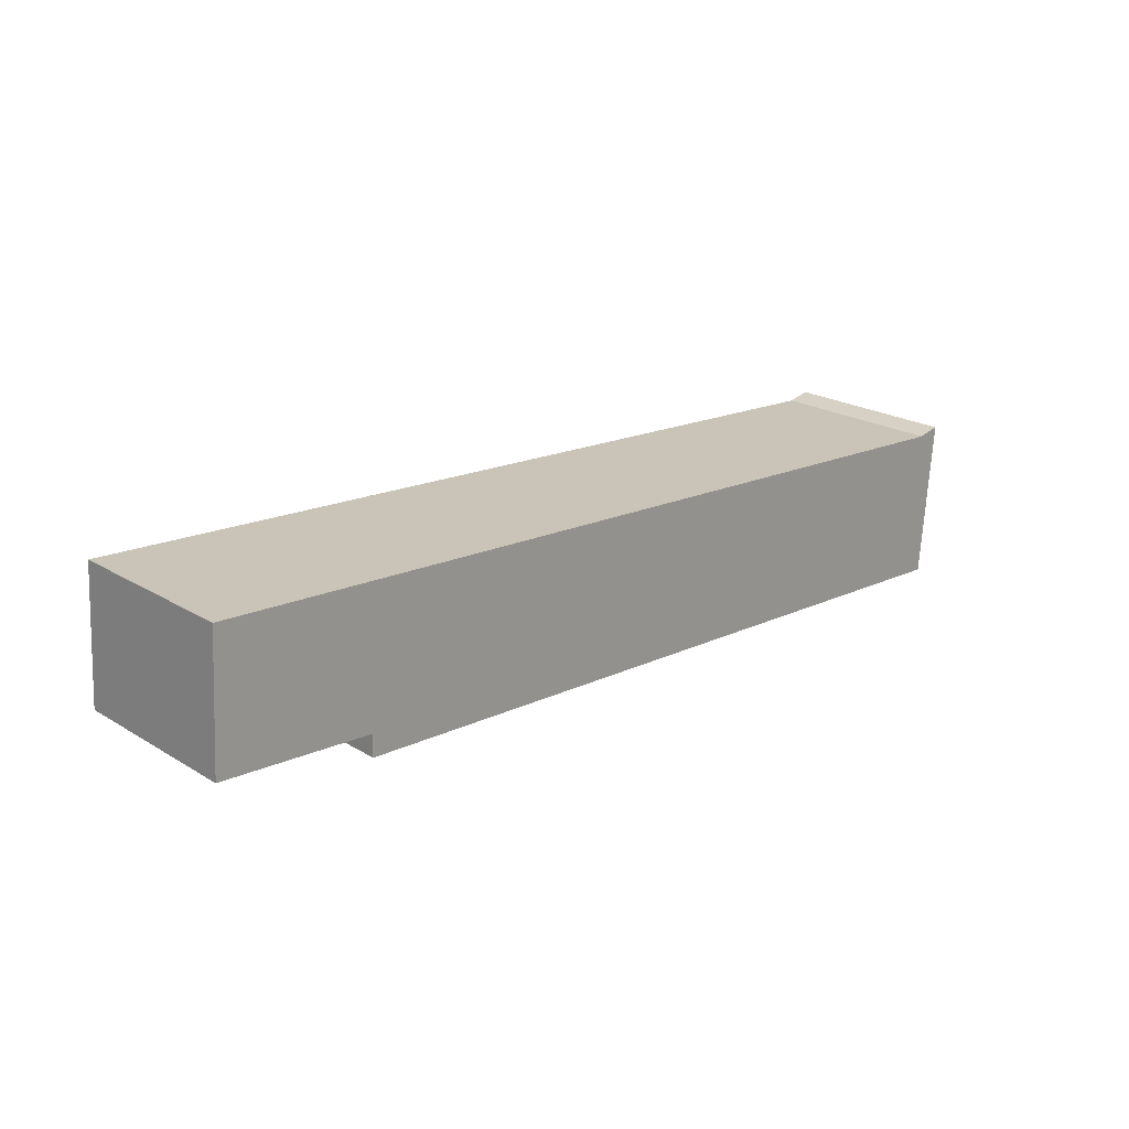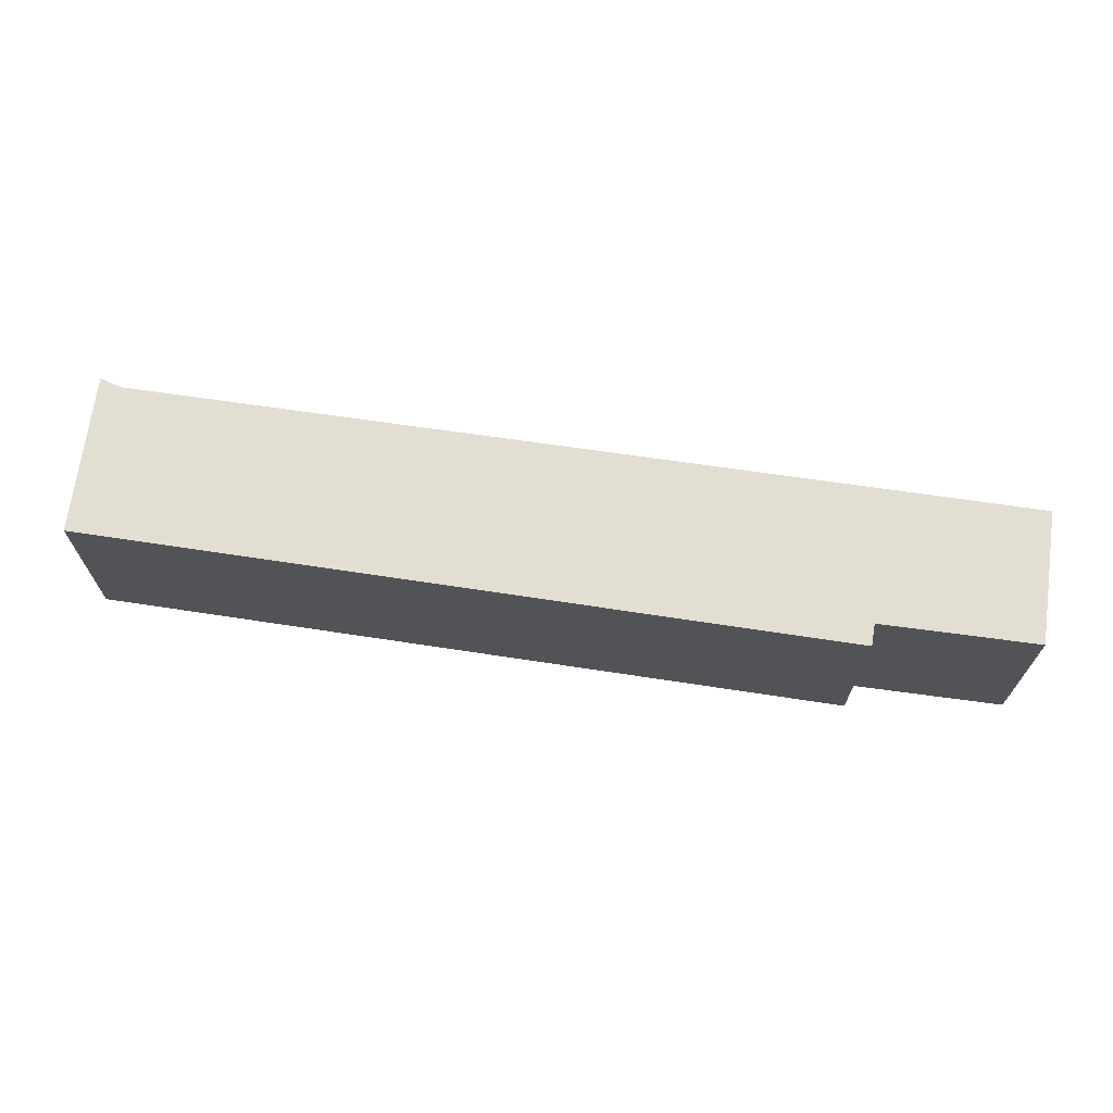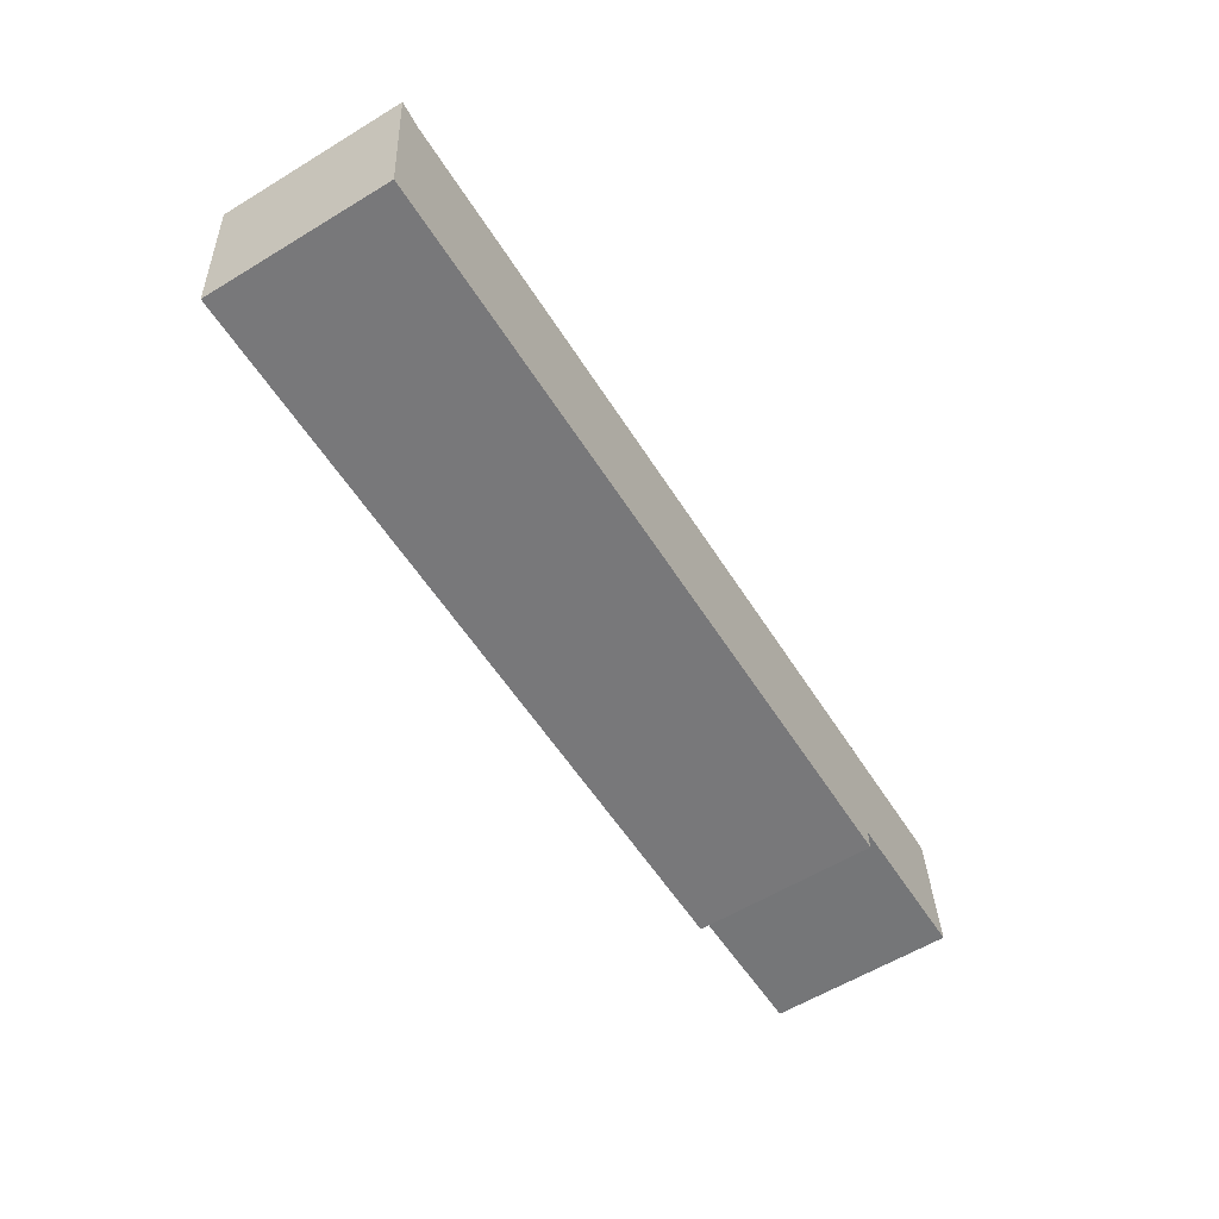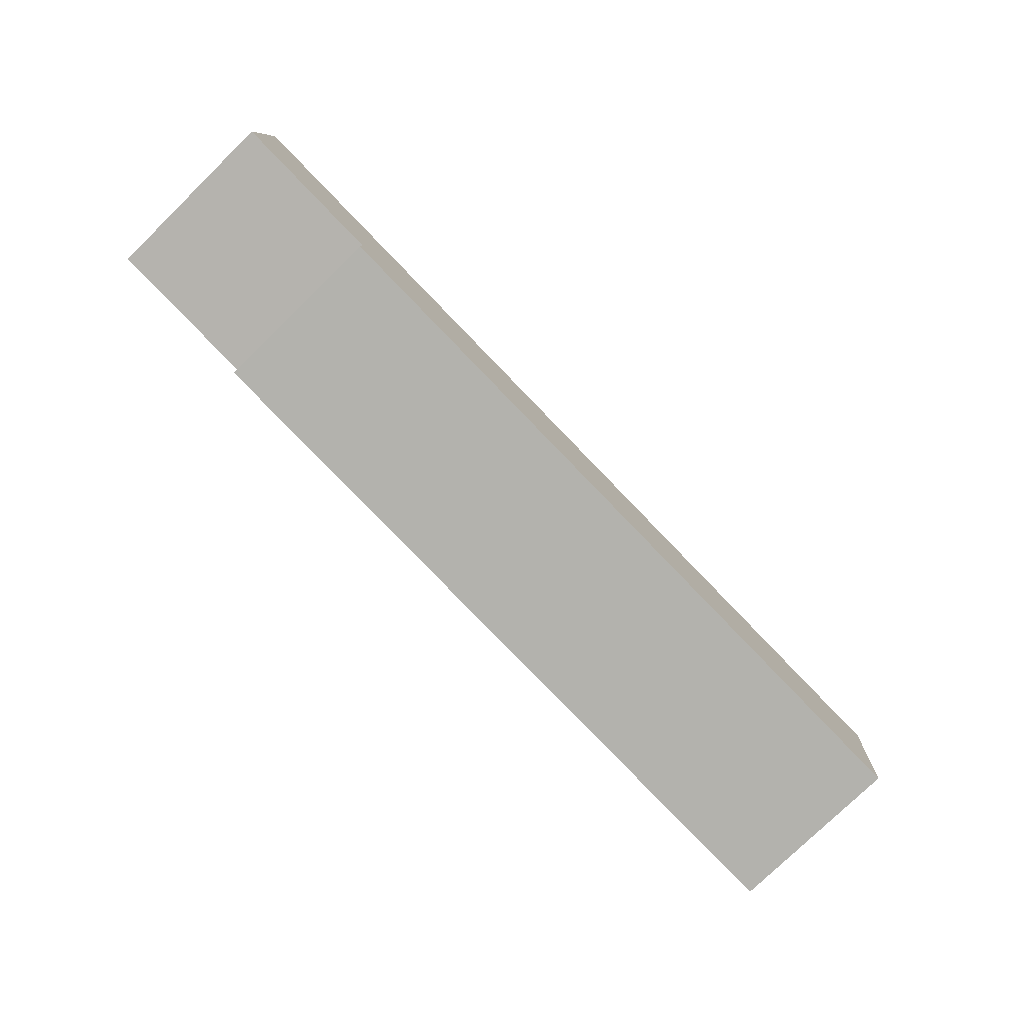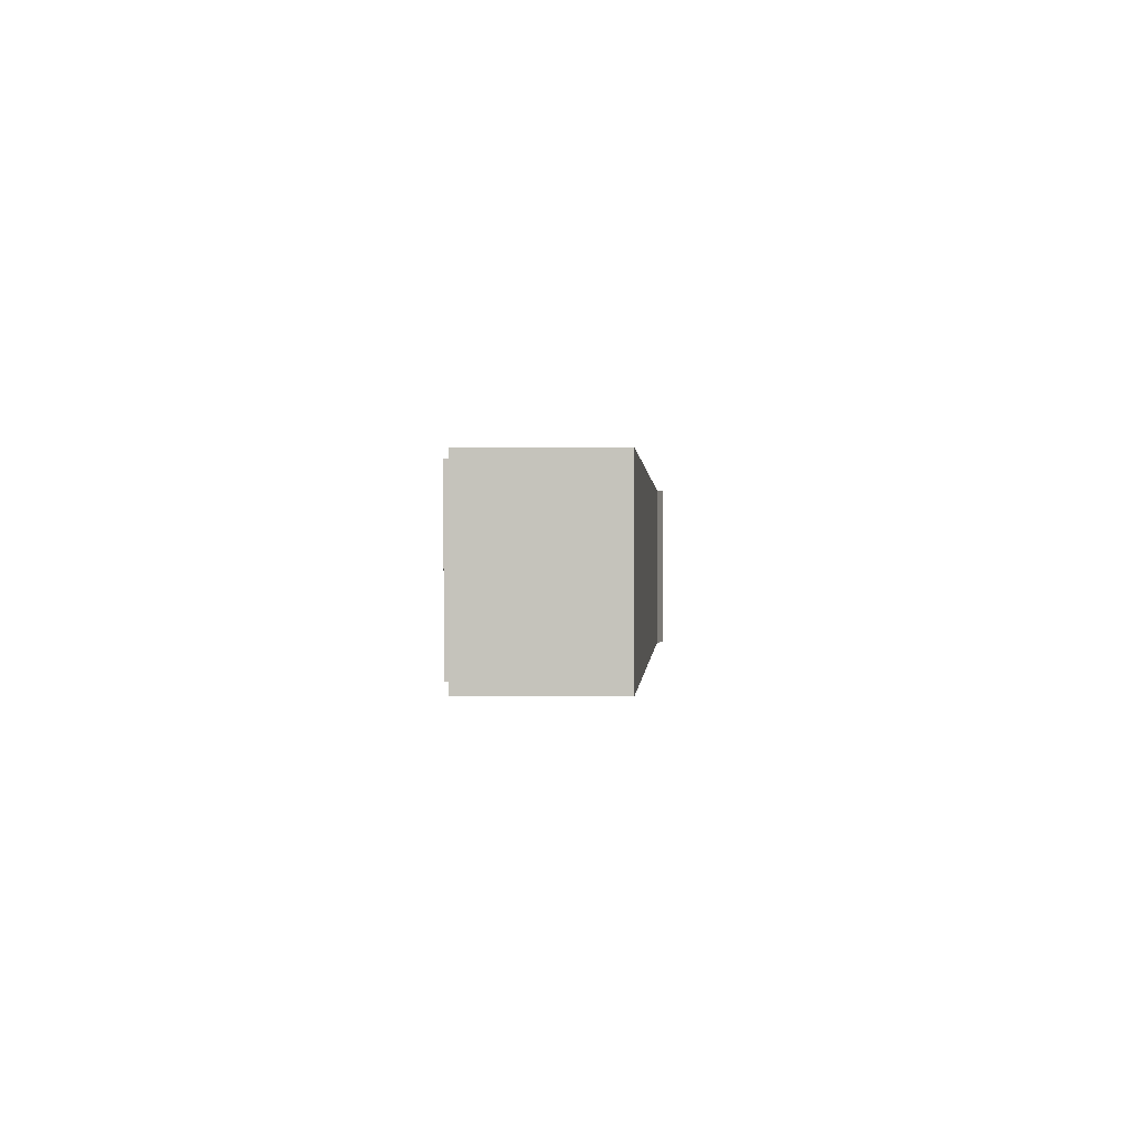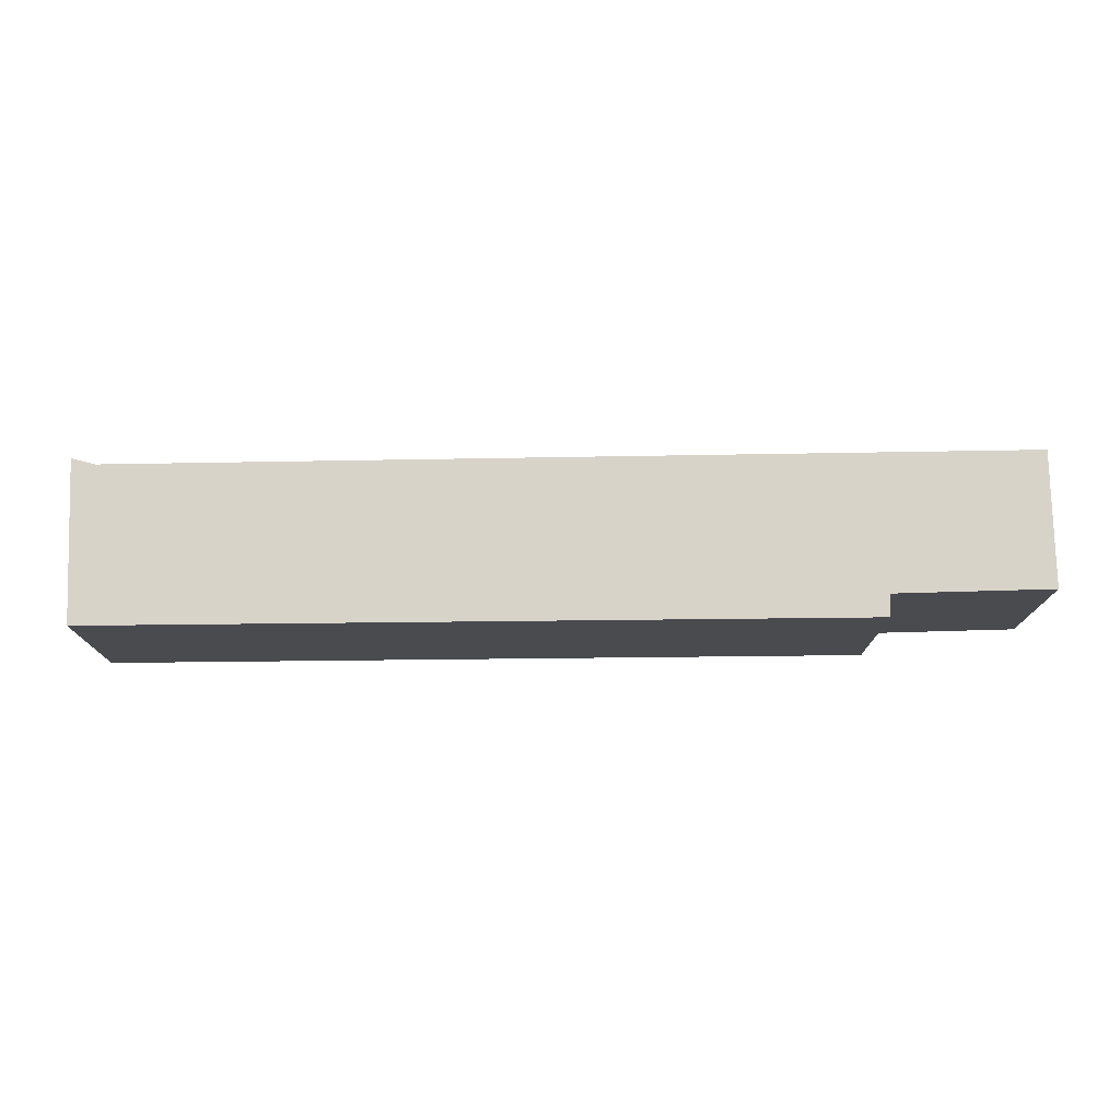
<metadata>
{"format":"obj","ext":"obj","renderer":"f3d","projection":"perspective","resolution":1024,"background":"white","views":[{"elev":21.8,"azim":-43.6,"up":"+Z"},{"elev":67.9,"azim":-168.3,"up":"+Y"},{"elev":-60.0,"azim":121.8,"up":"+Z"},{"elev":-77.6,"azim":-45.7,"up":"+Z"},{"elev":0.3,"azim":-83.0,"up":"+Y"},{"elev":76.0,"azim":-177.6,"up":"+Y"}]}
</metadata>
<code>
v  0.14 3.214 2.399
v  2.778 3.214 -0.194
v  0 3.214 1.968e-16
v  16.09 3.214 1.472
v  16.28 3.214 -1.303
v  16.51 3.214 1.561
v  2.766 3.214 -0.593
v  16.51 -9.558e-17 1.561
v  16.28 7.979e-17 -1.303
v  2.766 3.631e-17 -0.593
v  2.778 1.188e-17 -0.194
v  0 0 0
v  0.14 -1.469e-16 2.399
v  16.09 -9.013e-17 1.472
g defaultobject
f 1 2 3
f 2 1 4
f 2 4 5
f 5 4 6
f 5 7 2
f 8 5 6
f 5 8 9
f 9 7 5
f 7 9 10
f 11 3 2
f 3 11 12
f 10 2 7
f 2 10 11
f 12 1 3
f 1 12 13
f 14 6 4
f 6 14 8
f 13 4 1
f 4 13 14
f 12 14 13
f 14 12 11
f 14 11 10
f 14 10 9
f 14 9 8

</code>
